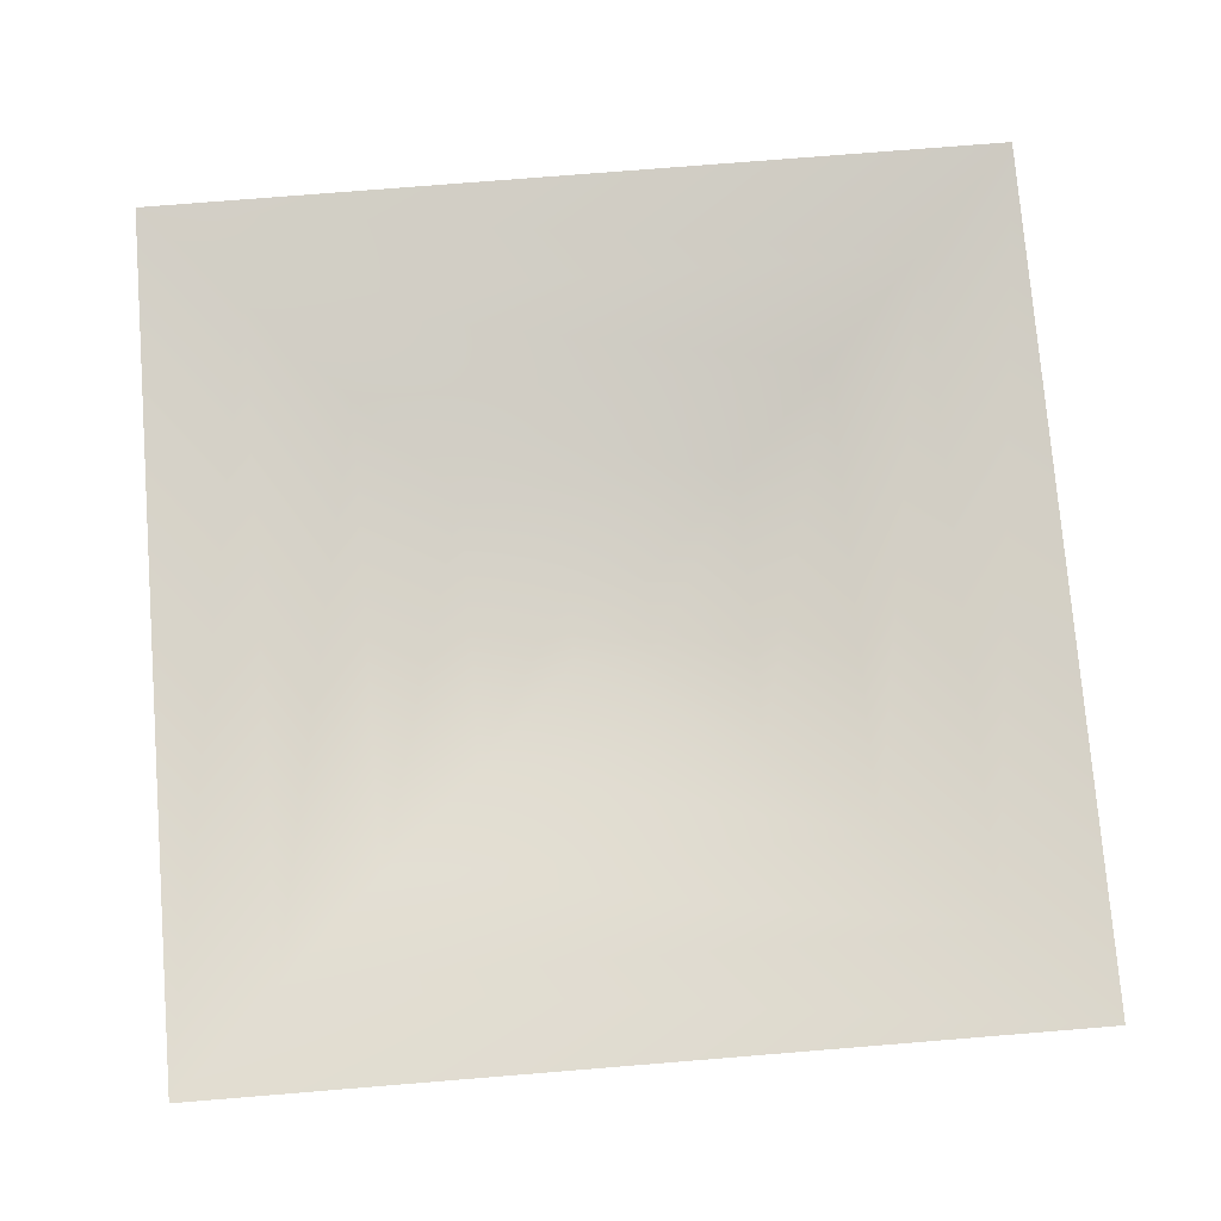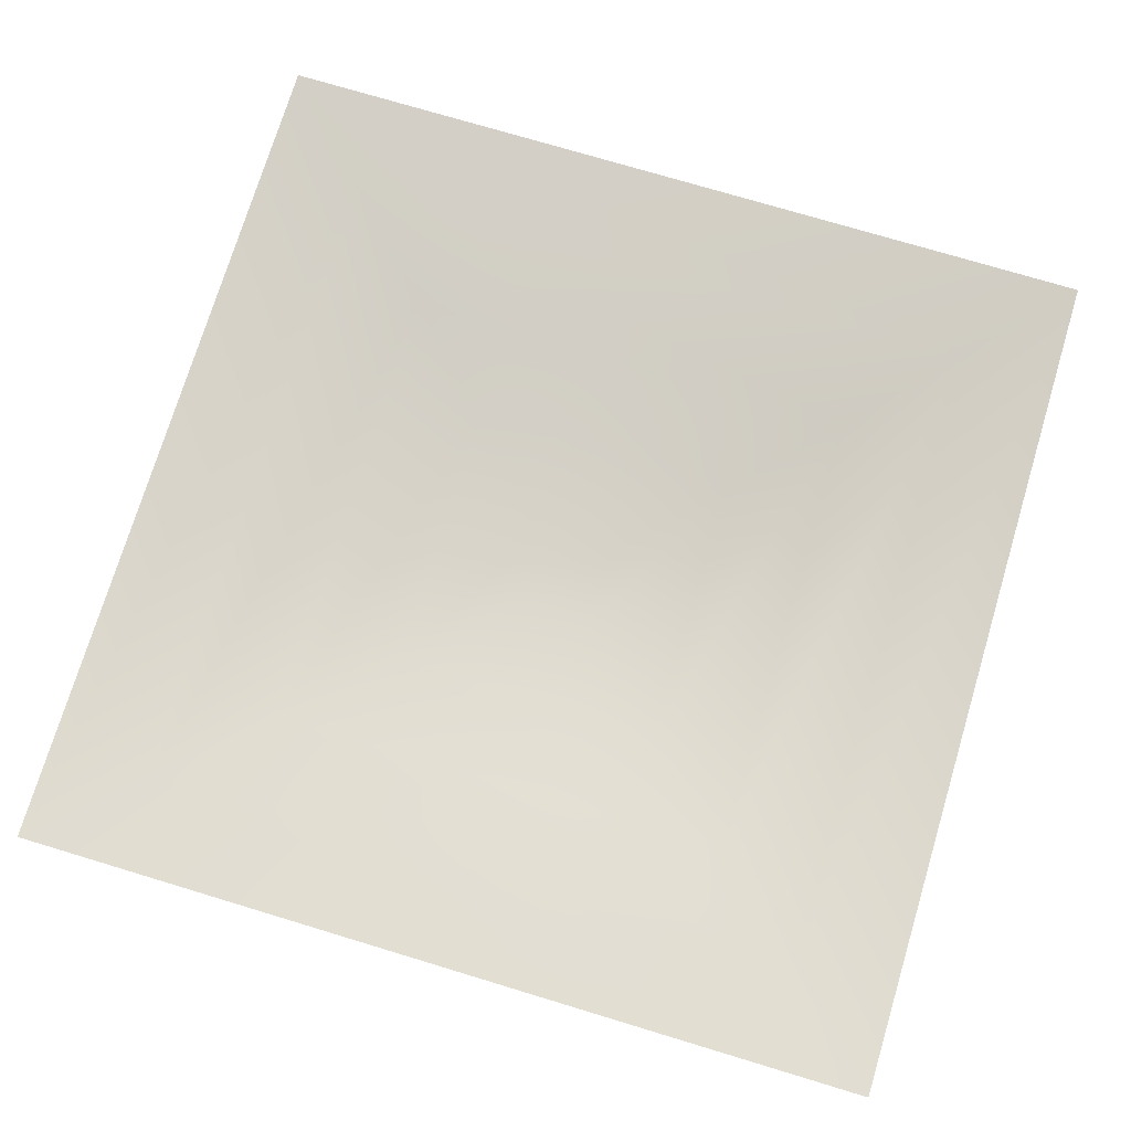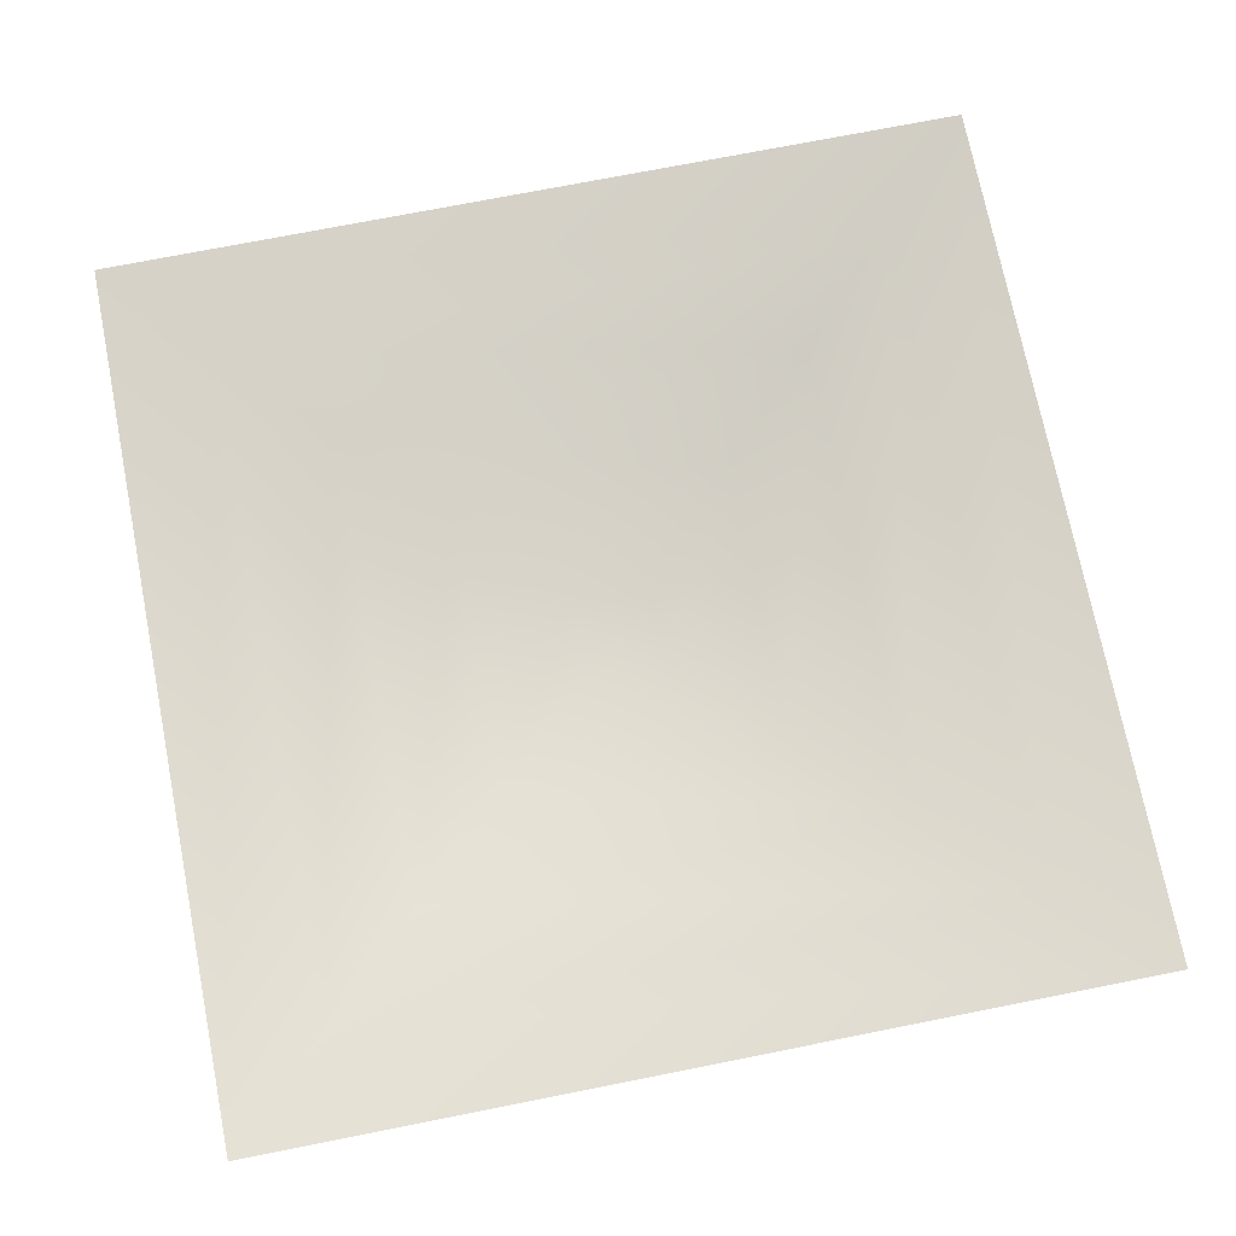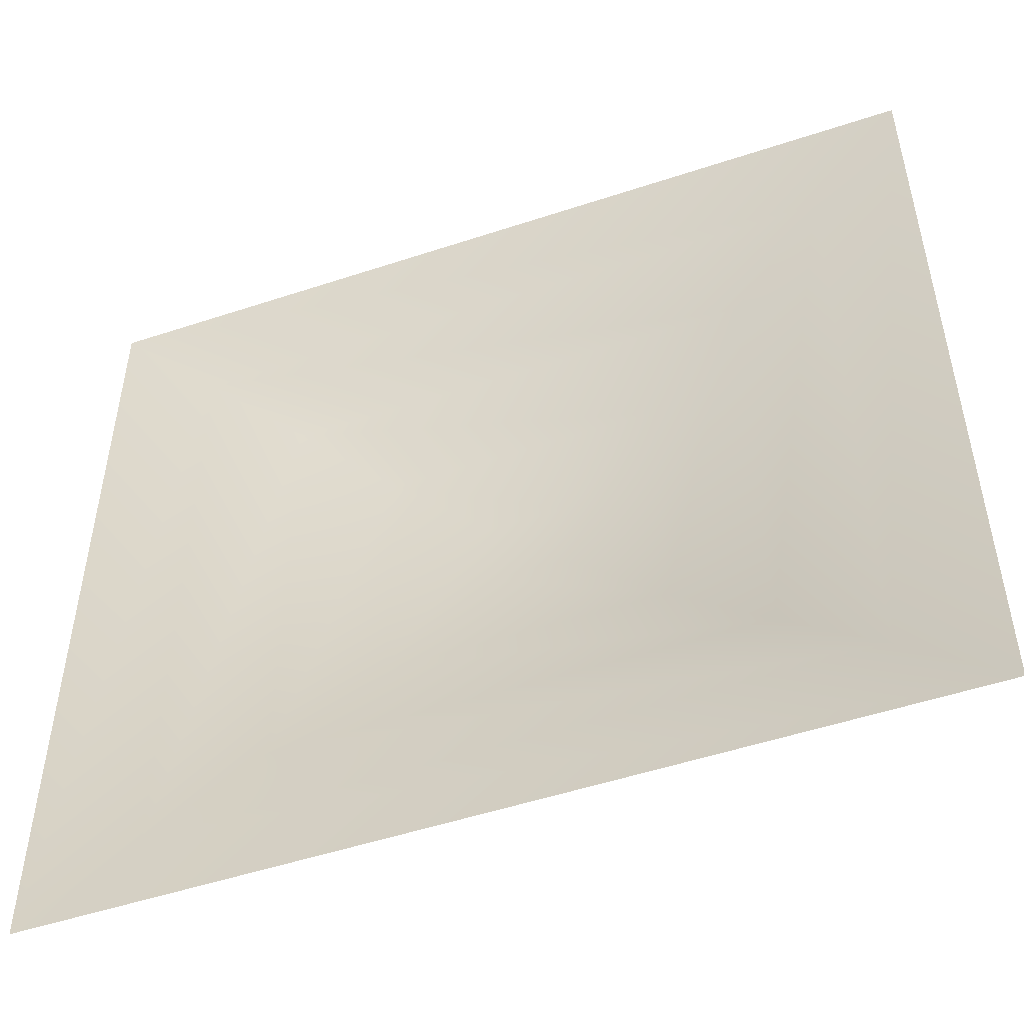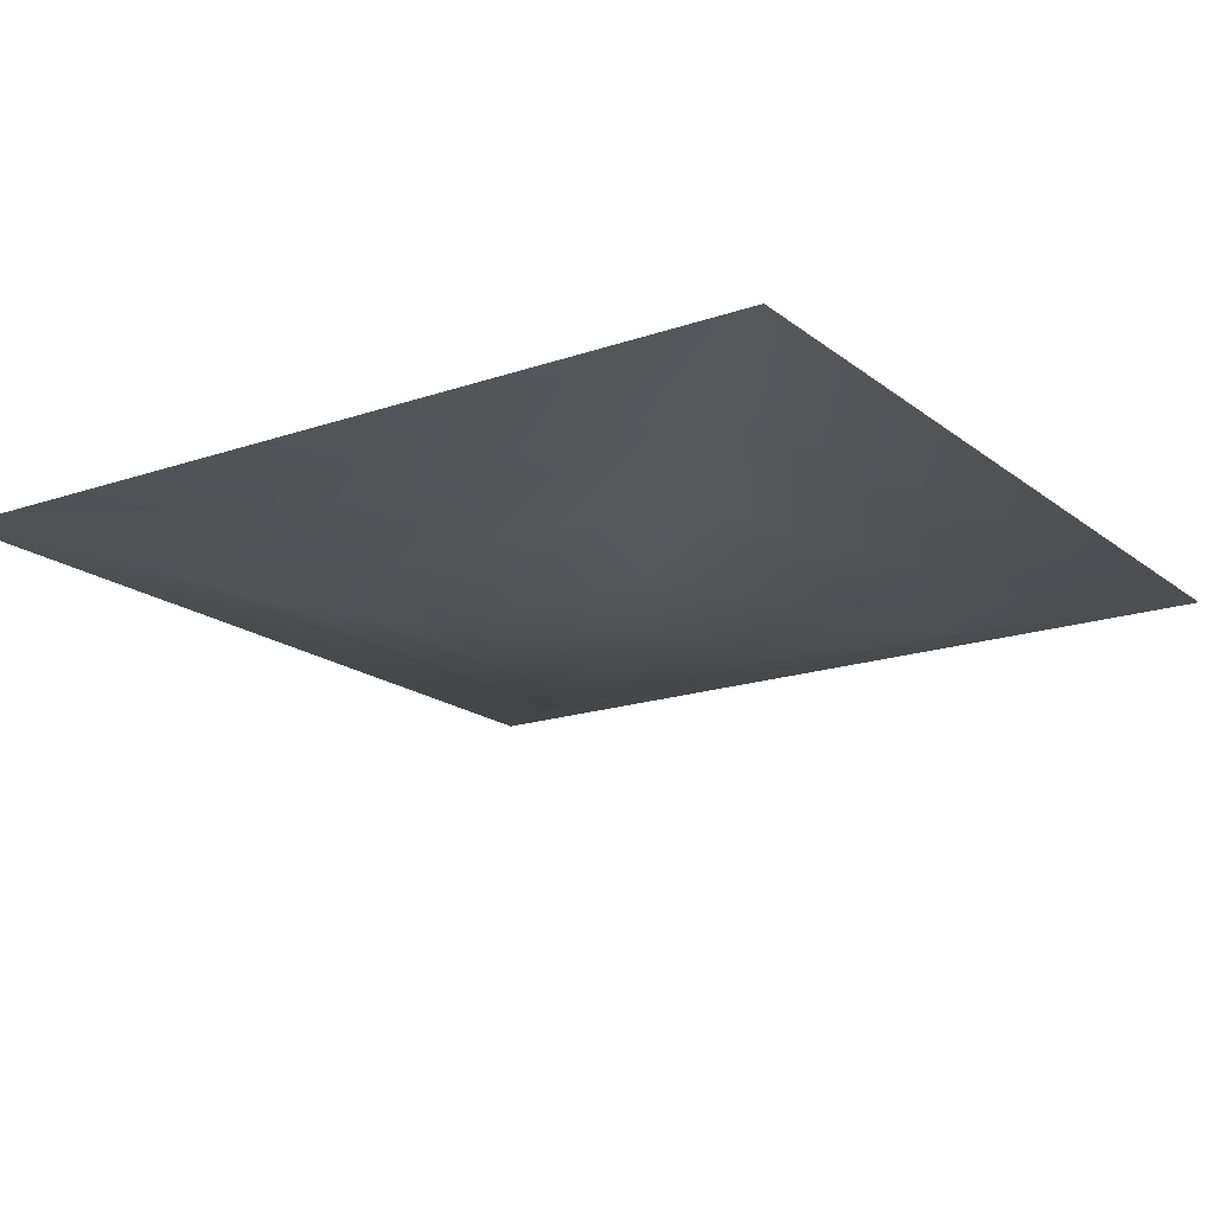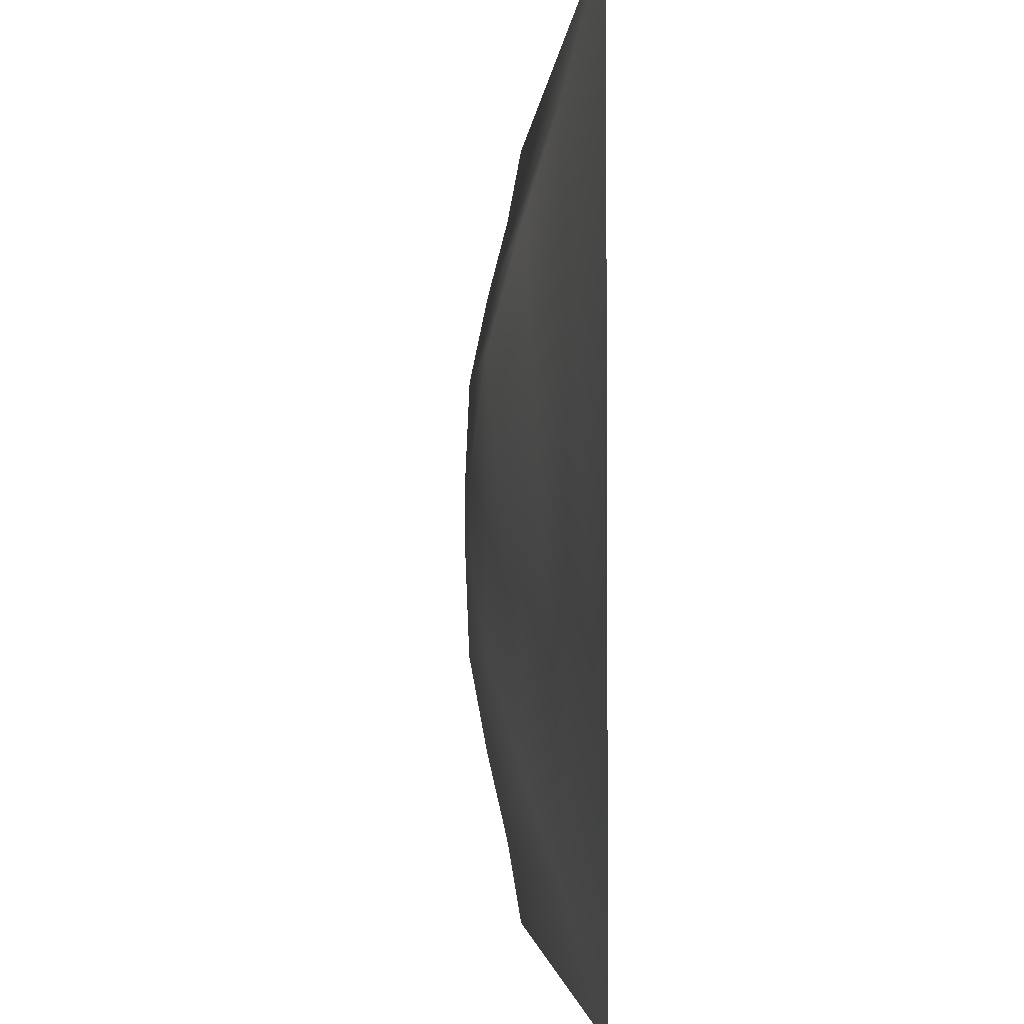
<metadata>
{"format":"obj","ext":"obj","renderer":"f3d","projection":"perspective","resolution":1024,"background":"white","views":[{"elev":76.3,"azim":-94.6,"up":"+Z"},{"elev":74.3,"azim":106.8,"up":"+Z"},{"elev":73.1,"azim":-101.2,"up":"+Z"},{"elev":-51.3,"azim":19.8,"up":"+Y"},{"elev":-17.8,"azim":-55.9,"up":"+Z"},{"elev":-3.2,"azim":-94.2,"up":"+Y"}]}
</metadata>
<code>
g default
v -1.05 2.55 -0.333
v -0.74 2.24 -0.4214
v -0.43 1.93 -0.4968
v -0.12 1.62 -0.5265
v 1.05 2.55 -0.333
v 0.74 2.24 -0.4214
v 0.43 1.93 -0.4968
v 0.12 1.62 -0.5265
v 1.05 0.45 -0.333
v 0.74 0.76 -0.4214
v 0.43 1.07 -0.4968
v 0.12 1.38 -0.5265
v -1.05 0.45 -0.333
v -0.74 0.76 -0.4214
v -0.43 1.07 -0.4968
v -0.12 1.38 -0.5265
v -1.36 2.86 -0.262
v 1.36 2.86 -0.262
v 1.36 0.14 -0.262
v -1.36 0.14 -0.262
g screen
f 4 8 12 16
f 17 18 5 1
f 1 5 6 2
f 2 6 7 3
f 3 7 8 4
f 18 19 9 5
f 5 9 10 6
f 6 10 11 7
f 7 11 12 8
f 19 20 13 9
f 9 13 14 10
f 10 14 15 11
f 11 15 16 12
f 20 17 1 13
f 13 1 2 14
f 14 2 3 15
f 15 3 4 16

</code>
